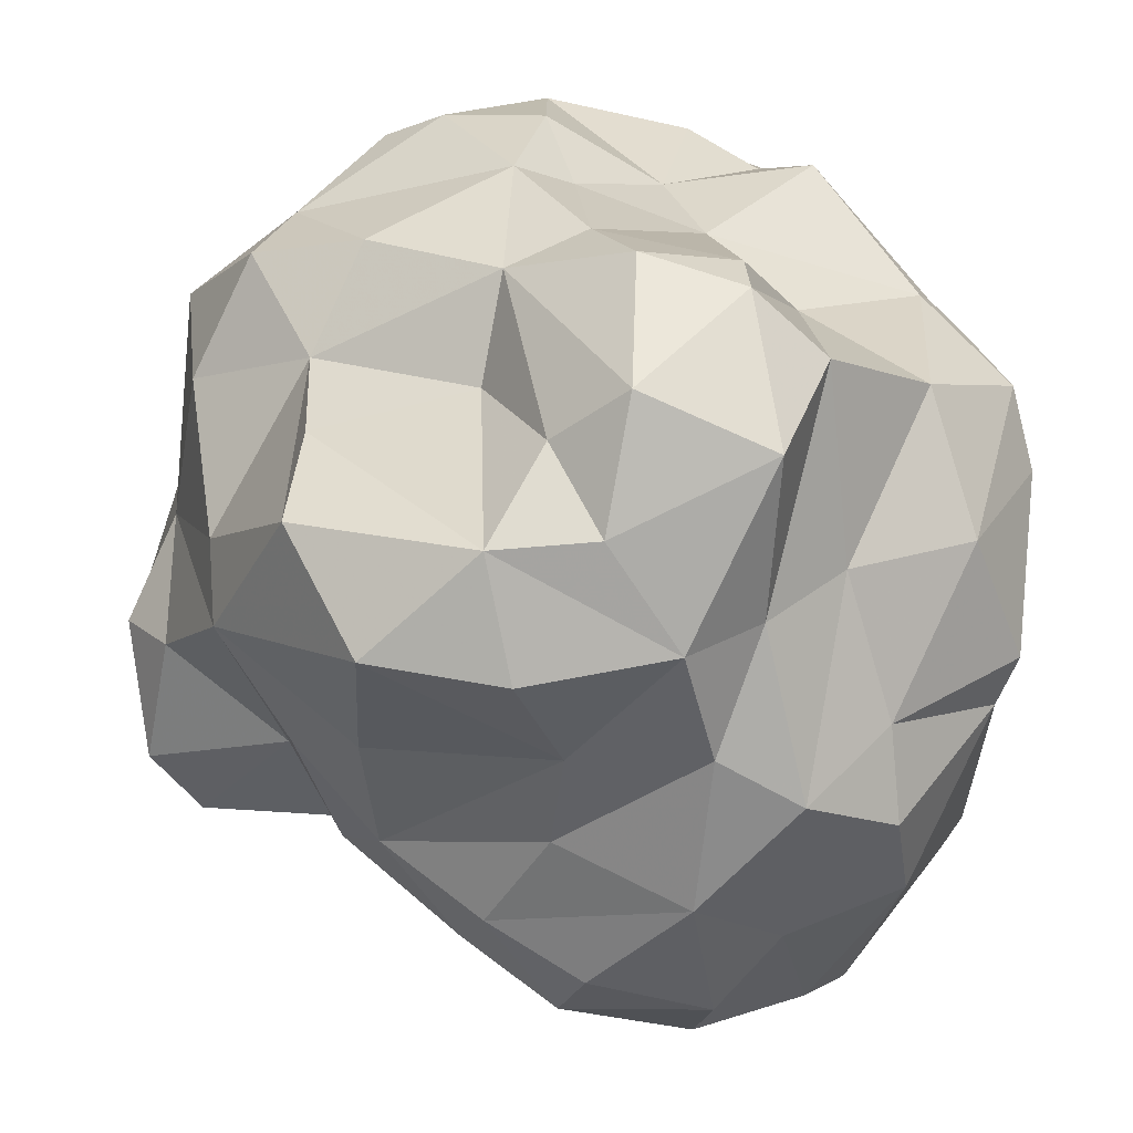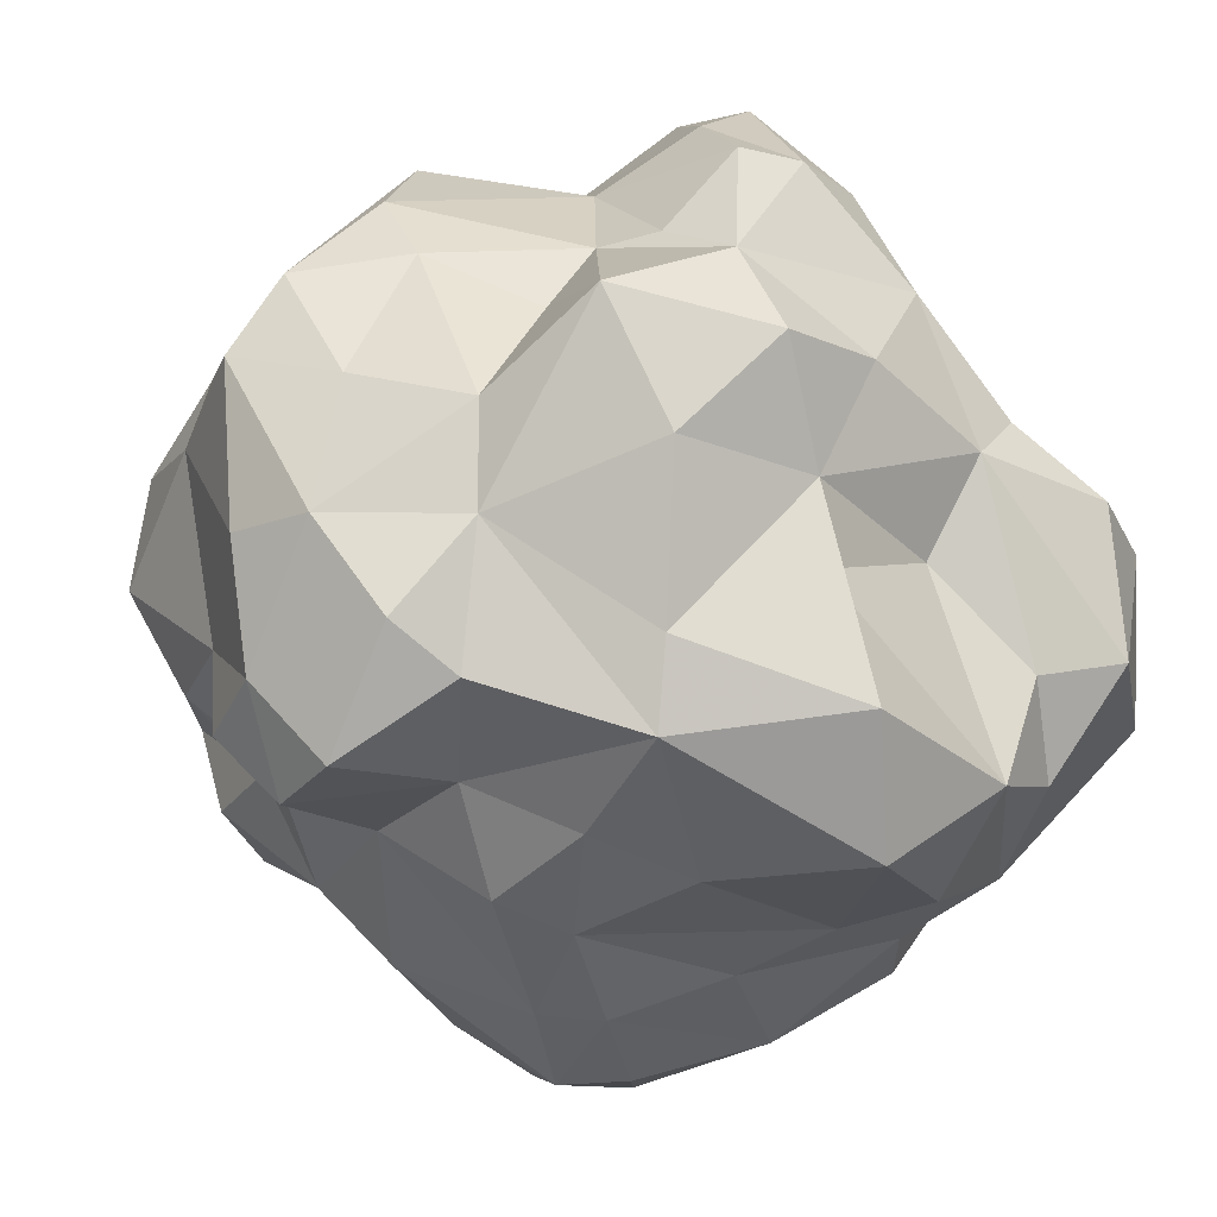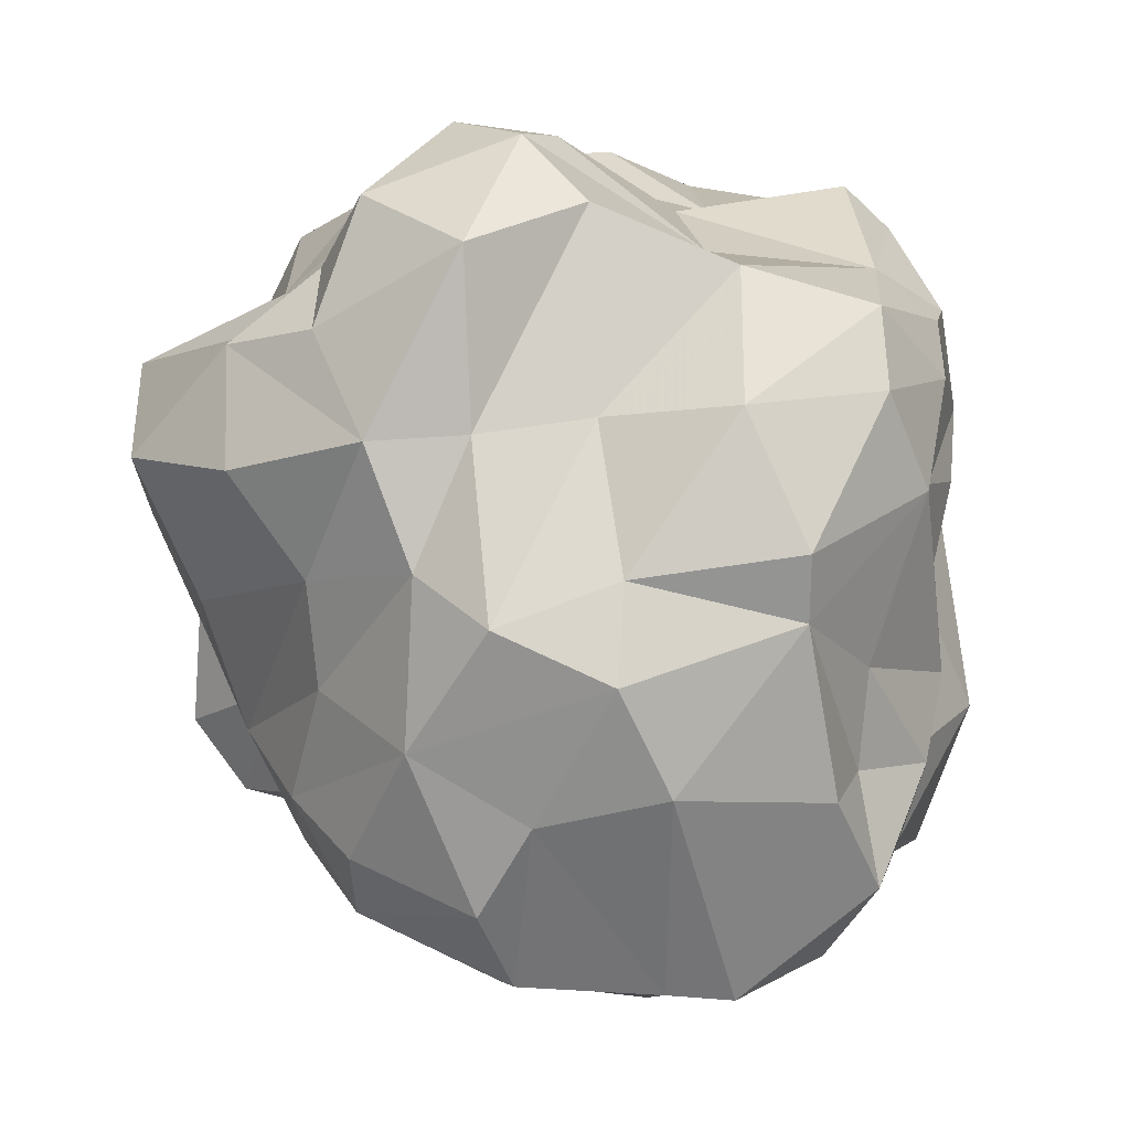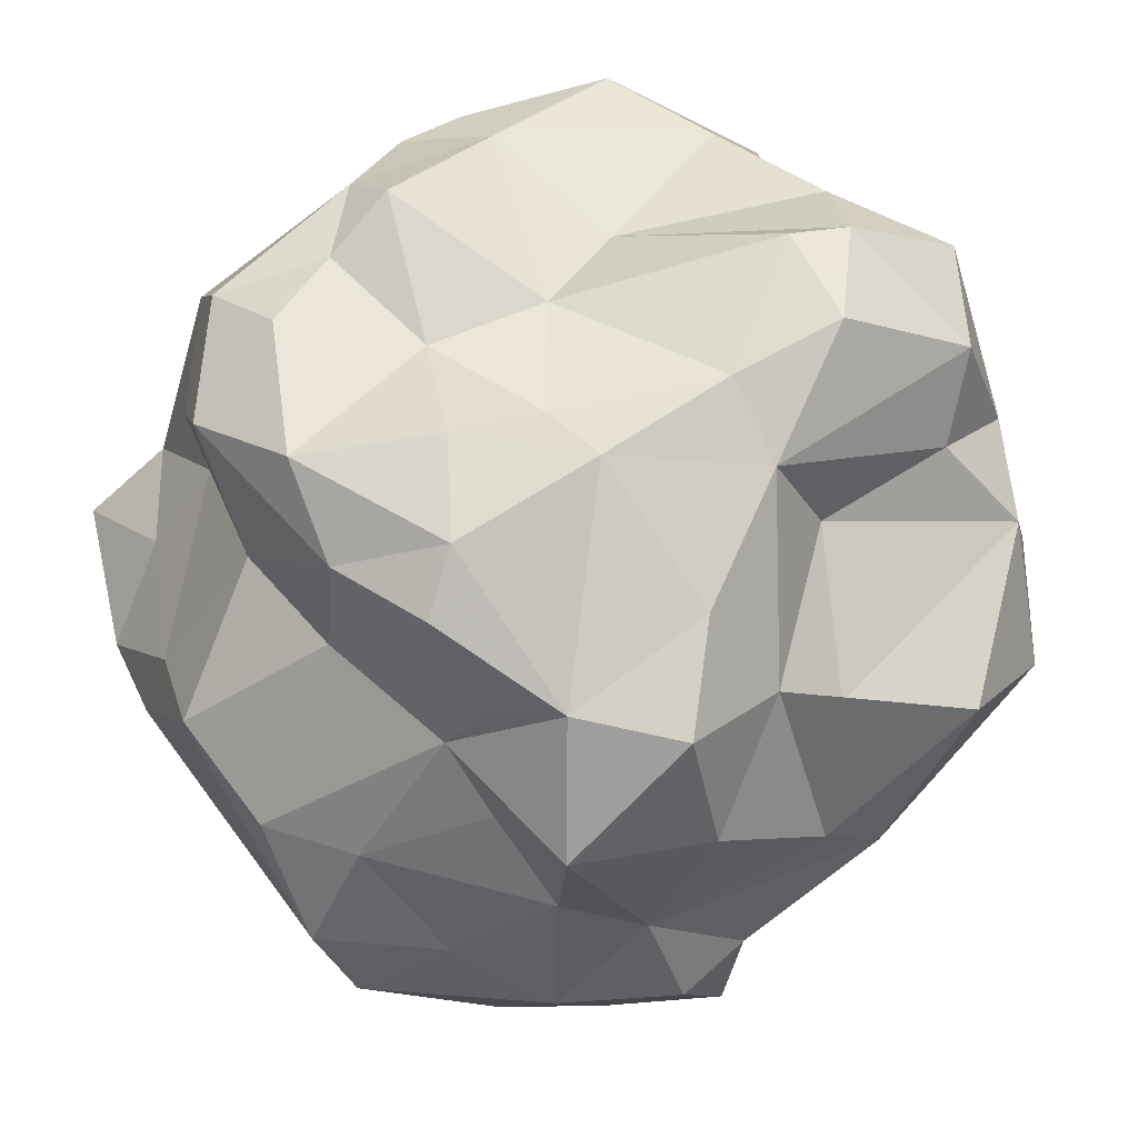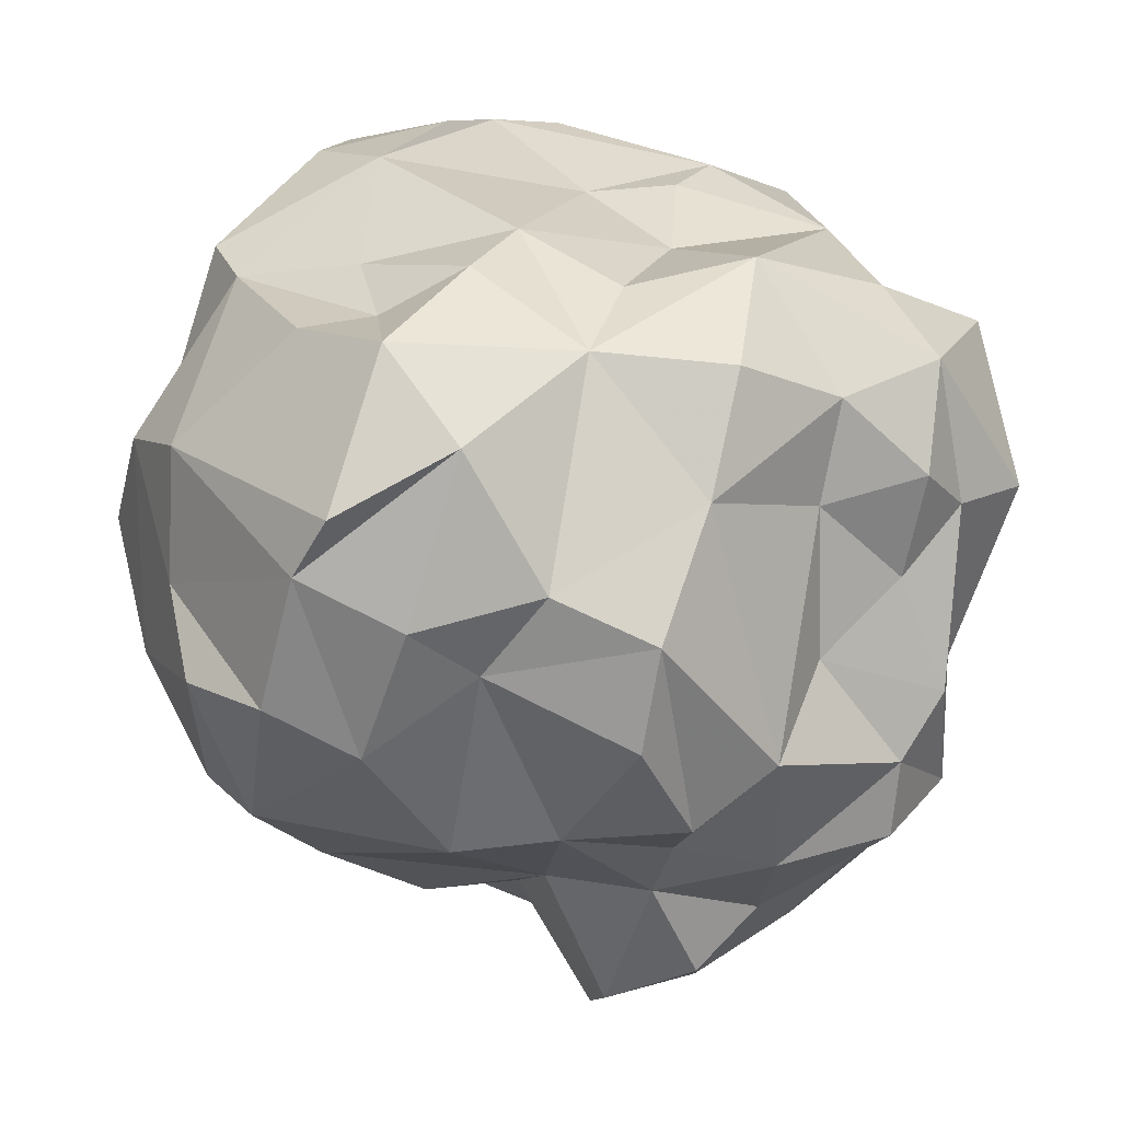
<metadata>
{"format":"obj","ext":"obj","renderer":"f3d","projection":"perspective","resolution":1024,"background":"white","views":[{"elev":23.1,"azim":-127.6,"up":"+Y"},{"elev":-71.0,"azim":137.2,"up":"+Z"},{"elev":-1.8,"azim":-90.2,"up":"+Y"},{"elev":70.2,"azim":135.8,"up":"+Y"},{"elev":-64.3,"azim":-19.1,"up":"+Y"}]}
</metadata>
<code>
v 0.2234 0.3098 0.2207
v -0.3207 0.06208 0.2387
v 0.2234 -0.2994 -4.845e-05
v -0.1862 0.08078 -0.3507
v -0.2166 -0.2723 0.2639
v -0.05922 -0.2437 0.2983
v 0.06405 -0.3054 0.2323
v 0.1659 -0.2191 0.2228
v -0.2292 -0.3574 0.08859
v -0.03707 -0.3587 0.1383
v -0.1321 -0.3707 0.07763
v 0.05586 -0.3796 0.1351
v 0.2104 -0.2443 0.1036
v -0.2184 -0.3519 -0.03311
v -0.03086 -0.3172 -0.1291
v 0.1428 -0.3494 -0.02796
v 0.2404 -0.2707 -0.07958
v 0.07023 -0.214 -0.1856
v 0.1564 -0.243 -0.153
v -0.01981 0.334 0.2572
v 0.04896 0.3163 0.2526
v 0.1254 0.3411 0.2333
v 0.2234 0.3089 0.2236
v 0.2119 0.254 0.2567
v -0.148 0.2576 0.1271
v -0.05274 0.3061 0.1053
v 0.04774 0.3212 0.1397
v 0.2341 0.3425 0.04898
v -0.1926 0.359 -0.08425
v -0.2627 0.3364 -0.02676
v -0.09786 0.3498 -0.05507
v 0.02849 0.3718 -0.03807
v 0.2145 0.3603 -0.04125
v -0.07651 0.3248 -0.1273
v 0.04772 0.3286 -0.1774
v 0.126 0.3094 -0.2385
v 0.1814 0.3175 -0.1581
v -0.1635 -0.172 0.3094
v -0.03908 -0.1555 0.3274
v 0.05589 -0.2497 0.328
v 0.2447 -0.2011 0.2704
v -0.2427 -0.09247 0.2533
v 0.005034 -0.0337 0.3314
v 0.2852 0.000869 0.3456
v -0.2493 0.04954 0.3009
v -0.1985 0.1452 0.3218
v -0.06845 0.06574 0.3243
v 0.005374 0.07275 0.3544
v 0.1456 0.07477 0.3592
v 0.03788 0.1412 0.3617
v 0.2095 0.05362 0.3261
v -0.1556 0.1983 0.3213
v -0.1484 0.2429 0.2702
v -0.09682 0.2136 0.333
v -0.03254 0.2209 0.3297
v 0.1283 0.2332 0.3344
v 0.1355 0.2999 0.3005
v 0.2096 0.2014 0.237
v 0.3282 -0.2164 0.09651
v 0.3096 -0.2464 0.03613
v 0.327 -0.2498 -0.03129
v 0.3732 -0.1722 -0.003964
v 0.2621 -0.1934 -0.1669
v 0.348 -0.1049 0.2508
v 0.3554 0.0198 0.229
v 0.3526 -0.1066 0.07997
v 0.3922 -0.06979 -0.01848
v 0.375 -0.1136 -0.06954
v 0.2746 0.0696 0.2587
v 0.3748 0.1509 0.09454
v 0.4127 0.05423 -0.09103
v 0.3466 0.1357 -0.085
v 0.3862 0.1331 -0.009619
v 0.3365 0.04738 -0.1761
v 0.2093 0.1415 0.2487
v 0.2524 0.2214 0.1405
v 0.2478 0.2331 -0.08754
v 0.2531 0.1834 -0.1478
v 0.2257 -0.2253 -0.2284
v 0.1631 -0.2089 -0.2923
v 0.2448 -0.1556 -0.2743
v 0.06814 -0.1155 -0.257
v -0.01648 -0.1715 -0.2594
v -0.08139 -0.1472 -0.2645
v -0.1656 -0.2009 -0.2189
v 0.294 -0.02922 -0.2588
v 0.2099 -0.0304 -0.3301
v 0.14 -0.0275 -0.3332
v -0.01762 -0.06623 -0.3068
v -0.1105 -0.03652 -0.3015
v 0.205 0.06005 -0.2791
v 0.05426 0.09968 -0.3335
v 0.01024 0.04333 -0.36
v -0.09448 0.1682 -0.355
v 0.2498 0.2404 -0.2275
v -0.01057 0.2004 -0.2776
v -0.09764 0.2375 -0.1655
v -0.2785 -0.2912 -0.0619
v -0.3141 -0.2185 -0.01783
v -0.3466 -0.1949 0.09095
v -0.2794 -0.1999 0.2244
v -0.2513 -0.02322 -0.2004
v -0.3715 -0.06394 -0.05036
v -0.336 -0.05871 0.1967
v -0.3586 -0.02563 0.05288
v -0.3359 0.0829 -0.1493
v -0.3333 0.08828 -0.06515
v -0.3522 0.1101 0.1462
v -0.2984 0.1262 0.2643
v -0.2912 0.1754 -0.1926
v -0.2766 0.2852 -0.1551
v -0.2181 0.2345 -0.1909
v -0.355 0.2358 -0.07089
v -0.2888 0.227 0.1472
v -0.2739 0.1968 0.2604
v -0.2207 -0.1766 0.2465
v -0.1376 -0.335 0.225
v 0.1529 -0.2021 0.3117
v 0.259 -0.1986 0.1765
v -0.2187 -0.3629 0.1463
v 0.1915 -0.3308 0.04279
v 0.2916 -0.1603 0.2403
v -0.1306 -0.3566 -0.04734
v -0.06393 -0.3504 0.05122
v 0.07108 -0.389 0.046
v 0.151 -0.2759 -0.08818
v -0.3148 -0.1602 -0.1173
v -0.2356 -0.247 -0.1662
v -0.1935 -0.2936 -0.1627
v 0.0495 -0.3242 -0.08468
v -0.122 -0.2392 -0.2113
v 0.3216 -0.09419 -0.2189
v -0.01309 0.2964 0.2979
v 0.2013 0.3706 0.1287
v 0.26 0.2438 0.03322
v -0.2208 0.3421 0.00166
v -0.2974 0.2762 0.02714
v 0.02624 0.3459 0.02471
v 0.1037 0.3854 0.05285
v 0.1636 0.3846 -0.01418
v 0.2223 0.2801 -0.1037
v 0.03173 0.2445 -0.244
v 0.1435 0.205 -0.2903
v -0.1294 -0.09728 0.327
v 0.05821 -0.1283 0.3777
v 0.2298 -0.1433 0.3495
v 0.1789 -0.06513 0.3689
v 0.4074 -0.01582 -0.1341
v 0.1674 -0.1436 -0.3414
v -0.2227 -0.1111 -0.1923
v -0.3782 -0.1085 0.04766
v -0.3294 -0.01997 -0.1108
v 0.3436 0.09457 0.164
v 0.3765 0.01607 0.1659
v 0.2562 0.1145 -0.2243
v -0.269 0.06437 -0.2632
v -0.3609 -0.005538 0.1969
v -0.3195 0.1032 0.03313
v -0.2378 0.1688 -0.2665
v 0.2231 0.3098 0.2222
v 0.2209 0.3097 0.2238
v 0.1326 0.3118 0.2811
v 0.1109 0.3046 0.2869
v -0.007843 0.2981 0.2941
v -0.0134 0.2981 0.296
v -0.01933 0.2939 0.2966
v -0.1114 0.2219 0.3152
v -0.1532 0.2131 0.3044
v -0.2102 0.1976 0.2932
v -0.2172 0.158 0.3065
v -0.262 0.1331 0.2852
v -0.2933 0.1182 0.2681
v -0.3287 0.06228 0.2316
v -0.3559 0.0604 0.168
v -0.3537 0.07776 0.1239
v -0.3196 0.1028 0.03319
v -0.3196 0.1028 0.03297
v -0.3352 0.08071 -0.06442
v -0.3331 0.08281 -0.06745
v -0.3348 0.06546 -0.1428
v -0.3184 0.06095 -0.1599
v -0.2675 0.05696 -0.2579
v -0.153 0.1685 -0.3189
v -0.01577 0.1984 -0.2824
v -0.008119 0.2029 -0.2757
v -0.03926 0.2407 -0.2009
v -0.01166 0.2767 -0.1972
v 0.007408 0.3274 -0.1611
v 0.0368 0.3531 -0.09825
v 0.05941 0.3608 -0.06235
v 0.09073 0.3777 -0.02706
v 0.1388 0.3849 0.01363
v 0.1874 0.3758 0.07592
v 0.2083 0.3646 0.1116
v 0.2236 0.3094 0.2208
v 0.2269 0.2983 0.2136
v 0.246 0.2266 0.159
v 0.2466 0.2187 0.1537
v 0.2471 0.2116 0.1538
v 0.2893 0.17 0.15
v 0.3487 0.1038 0.1526
v 0.3565 0.06364 0.1647
v 0.3695 0.01731 0.1868
v 0.3676 -0.02151 0.1923
v 0.3508 -0.1059 0.1479
v 0.3307 -0.1258 0.1375
v 0.3333 -0.1932 0.09302
v 0.3334 -0.2112 0.08478
v 0.3226 -0.2253 0.07847
v 0.2781 -0.2457 0.05751
v 0.2728 -0.2727 0.0382
v -0.05681 -0.001028 -0.3275
v -0.005777 -0.01967 -0.3294
v 0.05744 -0.1094 -0.2632
v 0.06258 -0.1192 -0.2572
v 0.06828 -0.122 -0.2523
v 0.1417 -0.2101 -0.2677
v 0.158 -0.235 -0.1856
v 0.1655 -0.2407 -0.1628
v 0.1657 -0.2387 -0.1542
v 0.1764 -0.2496 -0.1355
v 0.2077 -0.2726 -0.08273
v 0.2181 -0.2981 -0.02375
v -0.3072 0.02099 0.247
v -0.2744 0.01831 0.2709
v -0.2447 -0.04957 0.2677
v -0.2181 -0.09351 0.2693
v -0.1552 -0.1538 0.3137
v -0.09042 -0.2223 0.3016
v -0.07394 -0.2464 0.2951
v -0.06407 -0.2494 0.2937
v -0.05752 -0.2525 0.286
v 0.05354 -0.311 0.2226
v 0.06311 -0.3139 0.2212
v 0.1448 -0.3215 0.1122
v 0.1894 -0.3216 0.05768
v 0.193 -0.3241 0.04752
v 0.2028 -0.3227 0.04215
f 54 133 166
f 23 195 1
f 35 37 36
f 160 161 23
f 227 226 42
f 41 119 122
f 57 163 164
f 238 3 211
f 135 141 33
f 231 232 6
f 162 161 22
f 57 23 161
f 229 228 38
f 233 234 7
f 162 163 57
f 229 230 6
f 165 166 133
f 131 84 83
f 109 173 2
f 61 17 63
f 164 165 133
f 75 58 56
f 52 54 167
f 104 225 224
f 164 163 21
f 168 169 52
f 181 182 102
f 72 73 71
f 208 207 59
f 52 169 170
f 233 232 10
f 107 178 177
f 71 73 70
f 115 109 171
f 121 16 126
f 170 171 46
f 157 224 2
f 40 118 145
f 45 46 171
f 45 172 2
f 120 9 117
f 172 171 109
f 20 165 164
f 170 169 115
f 68 148 67
f 8 7 235
f 53 115 169
f 105 157 174
f 115 53 114
f 168 167 53
f 137 30 113
f 91 88 93
f 167 166 53
f 134 139 27
f 209 208 59
f 238 237 121
f 28 76 135
f 53 166 165
f 48 50 47
f 99 151 127
f 21 163 162
f 75 69 153
f 13 8 236
f 134 22 161
f 134 160 1
f 122 206 205
f 12 121 235
f 74 148 86
f 224 225 45
f 159 97 96
f 225 226 45
f 144 45 226
f 227 228 144
f 144 228 229
f 191 192 140
f 10 12 234
f 237 236 121
f 29 31 34
f 230 231 6
f 146 147 145
f 7 6 232
f 138 26 27
f 234 235 7
f 196 195 23
f 36 37 95
f 28 135 33
f 223 3 238
f 236 235 121
f 62 60 61
f 85 131 129
f 117 10 232
f 117 231 230
f 5 38 116
f 104 42 226
f 5 230 229
f 38 228 227
f 13 210 209
f 122 59 207
f 216 215 82
f 18 83 215
f 71 66 67
f 205 204 64
f 28 195 196
f 26 136 25
f 77 135 73
f 64 204 203
f 65 203 202
f 104 101 116
f 202 201 153
f 132 81 86
f 201 200 153
f 29 136 31
f 75 153 200
f 75 199 198
f 58 198 197
f 24 197 196
f 130 15 18
f 138 139 32
f 28 194 1
f 79 219 218
f 196 197 76
f 93 4 94
f 197 198 76
f 77 78 95
f 198 199 76
f 199 200 76
f 27 139 138
f 70 76 200
f 70 201 202
f 141 77 37
f 202 203 154
f 203 204 154
f 66 154 204
f 136 30 25
f 205 206 66
f 206 207 66
f 62 66 207
f 62 208 209
f 9 100 99
f 50 54 52
f 209 210 60
f 210 211 60
f 122 119 59
f 183 4 159
f 16 130 126
f 4 182 156
f 104 151 100
f 106 156 182
f 27 26 20
f 181 180 106
f 106 180 179
f 179 178 107
f 109 108 174
f 15 131 18
f 177 176 158
f 63 132 68
f 108 158 176
f 175 174 108
f 37 190 191
f 173 174 157
f 175 176 105
f 103 105 176
f 177 178 103
f 188 189 35
f 103 178 179
f 179 180 152
f 11 9 123
f 152 180 181
f 55 50 56
f 182 4 102
f 194 193 134
f 145 39 6
f 56 51 75
f 139 134 193
f 104 105 151
f 139 192 191
f 191 190 32
f 190 189 32
f 34 32 189
f 122 146 41
f 188 187 34
f 74 71 148
f 34 187 186
f 43 39 145
f 97 186 185
f 185 184 96
f 159 96 184
f 4 183 94
f 183 184 94
f 142 94 184
f 185 186 142
f 87 81 149
f 186 187 142
f 142 187 188
f 37 35 189
f 85 127 150
f 192 193 140
f 77 141 135
f 28 140 193
f 125 16 12
f 223 222 17
f 101 104 100
f 222 221 17
f 137 25 30
f 63 17 221
f 64 146 122
f 63 220 219
f 218 217 80
f 84 90 89
f 45 144 47
f 118 8 41
f 80 217 216
f 215 214 82
f 93 82 214
f 213 212 93
f 72 71 74
f 212 4 93
f 4 212 90
f 90 212 213
f 213 214 89
f 83 89 214
f 79 80 81
f 216 217 18
f 18 217 218
f 218 219 19
f 6 40 145
f 219 220 19
f 105 104 157
f 220 221 19
f 128 127 85
f 126 19 221
f 126 222 223
f 10 11 124
f 78 72 155
f 11 10 117
f 124 11 123
f 10 124 12
f 147 44 51
f 87 88 91
f 125 130 16
f 130 125 124
f 129 98 128
f 134 27 22
f 29 30 136
f 30 29 111
f 81 87 86
f 49 50 48
f 111 112 110
f 50 49 56
f 49 48 43
f 73 72 77
f 81 80 149
f 110 112 159
f 79 81 63
f 146 44 147
f 80 82 149
f 145 147 49
f 84 150 102
f 52 47 50
f 150 84 85
f 102 150 152
f 84 102 90
f 90 102 4
f 151 105 103
f 156 106 159
f 42 104 116
f 112 111 34
f 111 110 113
f 116 38 42
f 5 116 101
f 144 6 39
f 40 7 118
f 92 142 143
f 7 40 6
f 118 7 8
f 100 9 120
f 100 120 101
f 9 11 117
f 91 95 155
f 120 117 5
f 12 124 125
f 13 119 8
f 26 138 31
f 119 13 59
f 136 26 31
f 43 48 47
f 52 45 47
f 8 119 41
f 99 100 151
f 9 99 14
f 123 14 129
f 14 123 9
f 129 14 98
f 57 56 24
f 123 129 15
f 123 15 124
f 16 121 12
f 126 130 19
f 19 130 18
f 114 108 115
f 85 84 131
f 81 132 63
f 113 30 111
f 58 24 56
f 26 25 53
f 20 21 27
f 27 21 22
f 31 138 32
f 142 35 36
f 72 78 77
f 137 113 107
f 97 159 112
f 97 112 34
f 43 145 49
f 39 43 144
f 64 44 146
f 44 64 65
f 132 148 68
f 148 132 86
f 149 82 88
f 127 151 103
f 99 127 98
f 43 47 144
f 52 46 45
f 69 44 65
f 44 69 51
f 69 65 153
f 70 154 71
f 71 154 66
f 72 74 155
f 148 71 67
f 92 93 94
f 93 92 91
f 92 94 142
f 4 156 159
f 103 152 127
f 108 109 115
f 50 55 54
f 54 55 133
f 69 75 51
f 95 91 143
f 143 91 92
f 95 143 36
f 106 113 110
f 113 106 107
f 106 110 159
f 86 87 91
f 114 158 108
f 158 114 137
f 5 101 120
f 118 41 146
f 98 14 99
f 124 15 130
f 60 17 61
f 150 127 152
f 62 61 68
f 98 127 128
f 61 63 68
f 129 128 85
f 15 129 131
f 18 131 83
f 62 68 67
f 83 84 89
f 133 55 56
f 118 146 145
f 114 53 25
f 53 20 26
f 133 56 57
f 57 24 23
f 114 25 137
f 135 76 70
f 31 32 34
f 140 28 33
f 140 33 37
f 33 141 37
f 111 29 34
f 95 78 155
f 77 95 37
f 142 36 143
f 49 147 51
f 66 62 67
f 149 88 87
f 88 82 93
f 49 51 56
f 70 73 135
f 74 86 155
f 86 91 155
f 107 158 137
f 166 167 54
f 1 160 23
f 164 133 57
f 161 162 57
f 2 172 109
f 167 168 52
f 224 157 104
f 170 46 52
f 177 158 107
f 171 170 115
f 2 173 157
f 171 172 45
f 2 224 45
f 164 21 20
f 235 236 8
f 169 168 53
f 174 175 105
f 165 20 53
f 162 22 21
f 236 237 13
f 161 160 134
f 1 194 134
f 205 64 122
f 235 234 12
f 226 227 144
f 229 6 144
f 234 233 10
f 232 233 7
f 211 13 238
f 238 13 237
f 211 210 13
f 238 121 223
f 232 231 117
f 230 5 117
f 226 225 104
f 229 38 5
f 227 42 38
f 209 59 13
f 207 206 122
f 215 216 18
f 196 76 28
f 203 65 64
f 202 153 65
f 200 199 75
f 198 58 75
f 197 24 58
f 196 23 24
f 1 195 28
f 218 80 79
f 200 201 70
f 202 154 70
f 204 205 66
f 207 208 62
f 209 60 62
f 223 211 3
f 17 60 211
f 223 17 211
f 182 181 106
f 179 107 106
f 174 173 109
f 176 175 108
f 191 140 37
f 176 177 103
f 179 152 103
f 181 102 152
f 193 192 139
f 191 32 139
f 189 188 34
f 186 97 34
f 185 96 97
f 184 183 159
f 184 185 142
f 188 35 142
f 189 190 37
f 193 194 28
f 221 220 63
f 219 79 63
f 216 82 80
f 214 213 93
f 213 89 90
f 214 215 83
f 218 19 18
f 221 222 126
f 223 121 126

</code>
